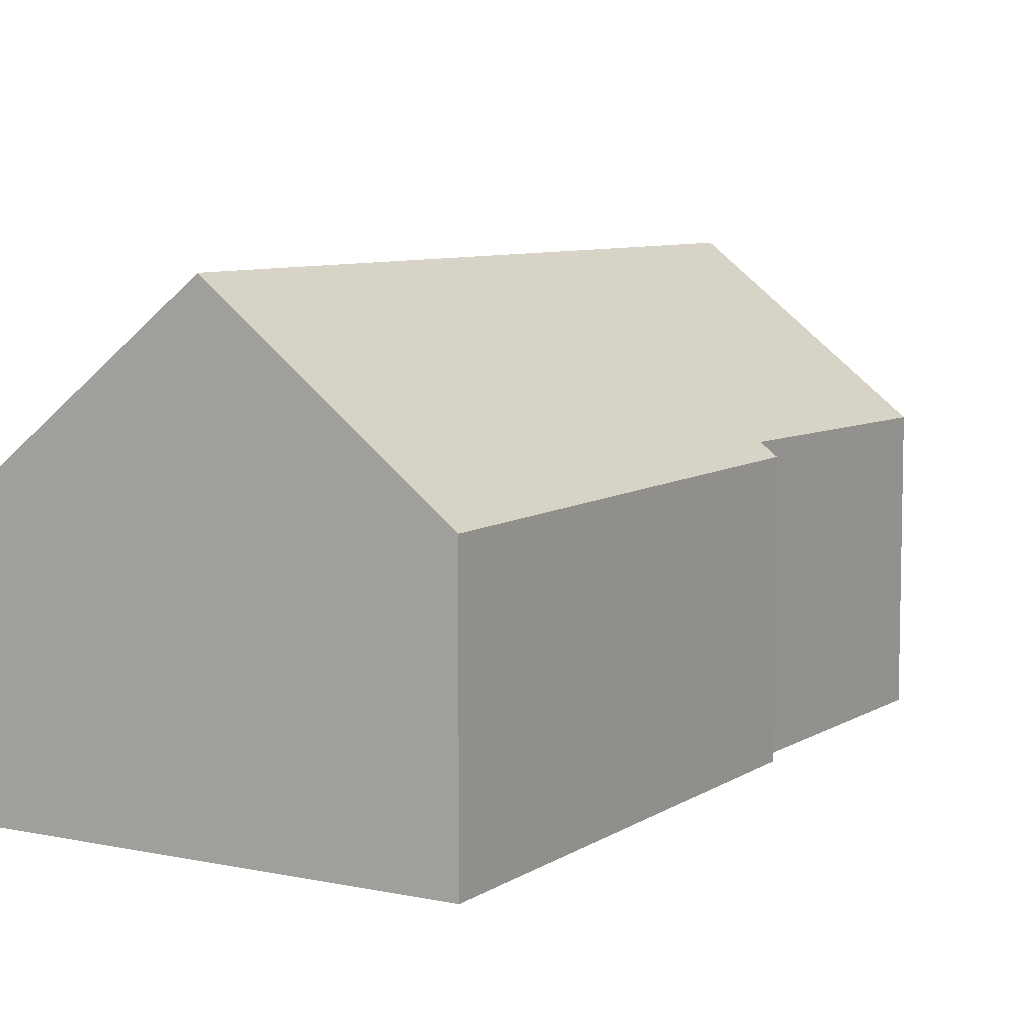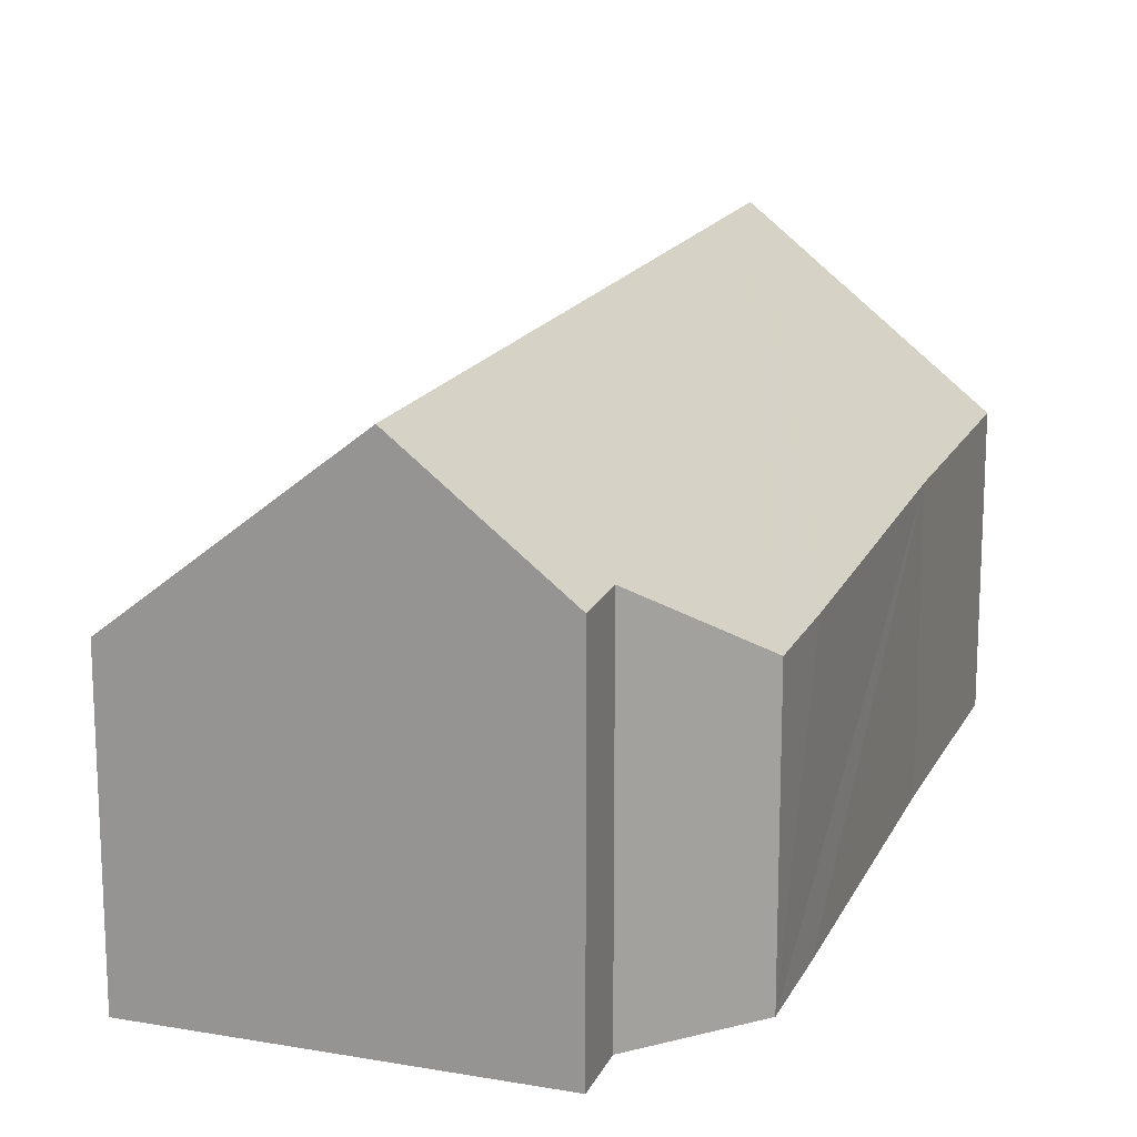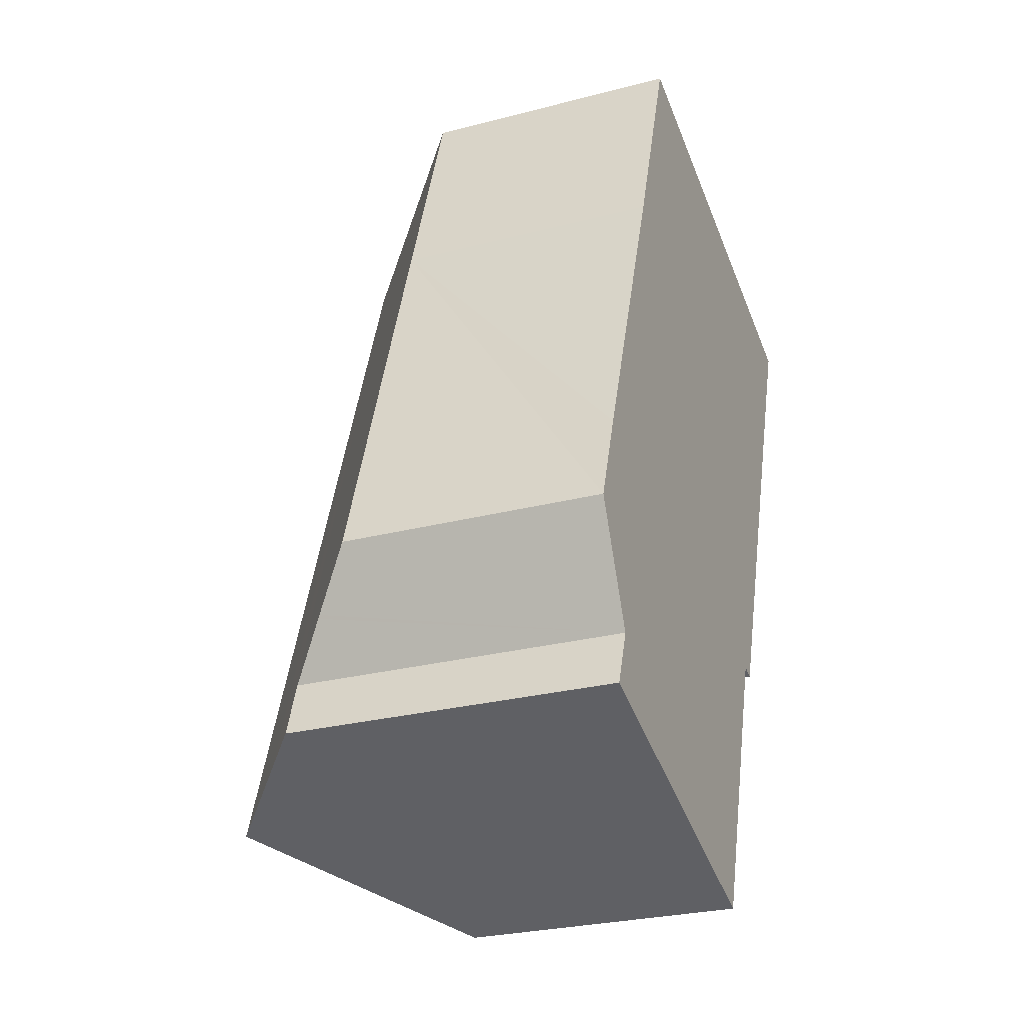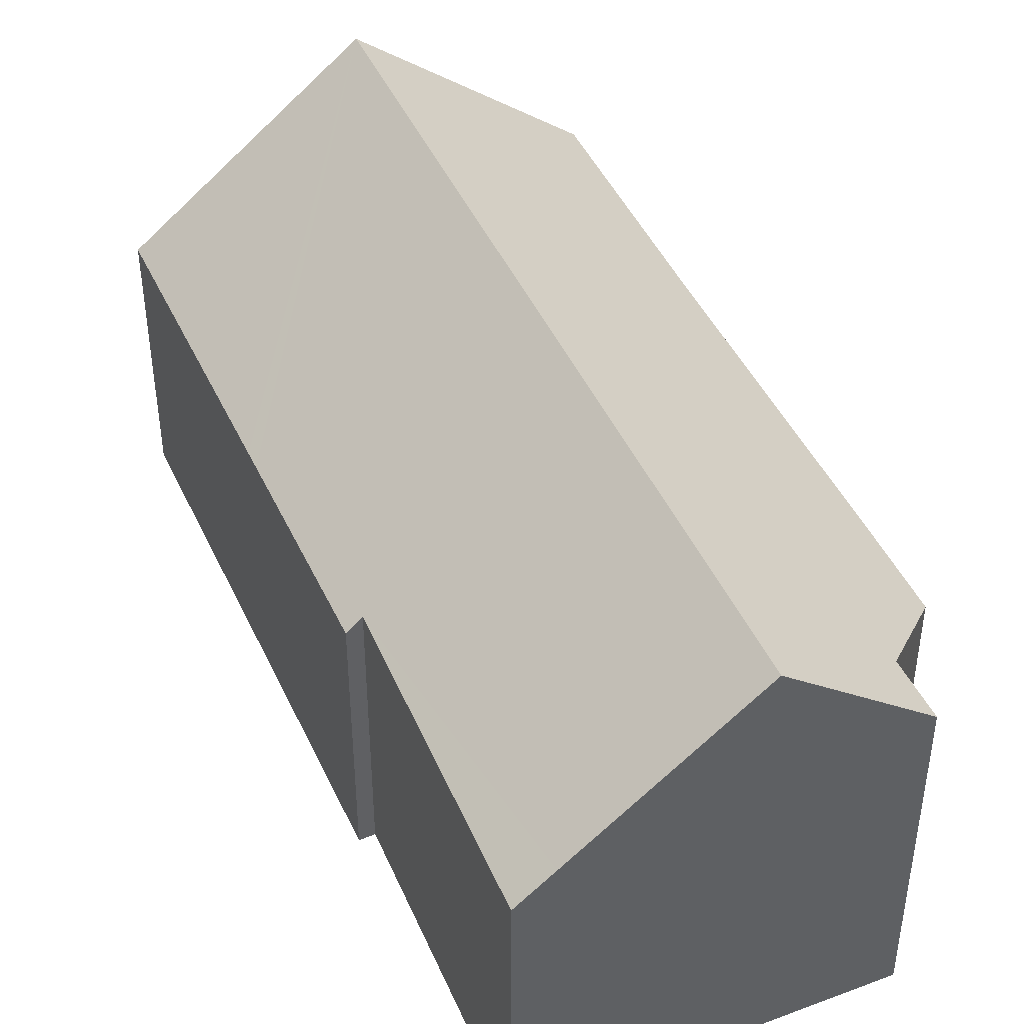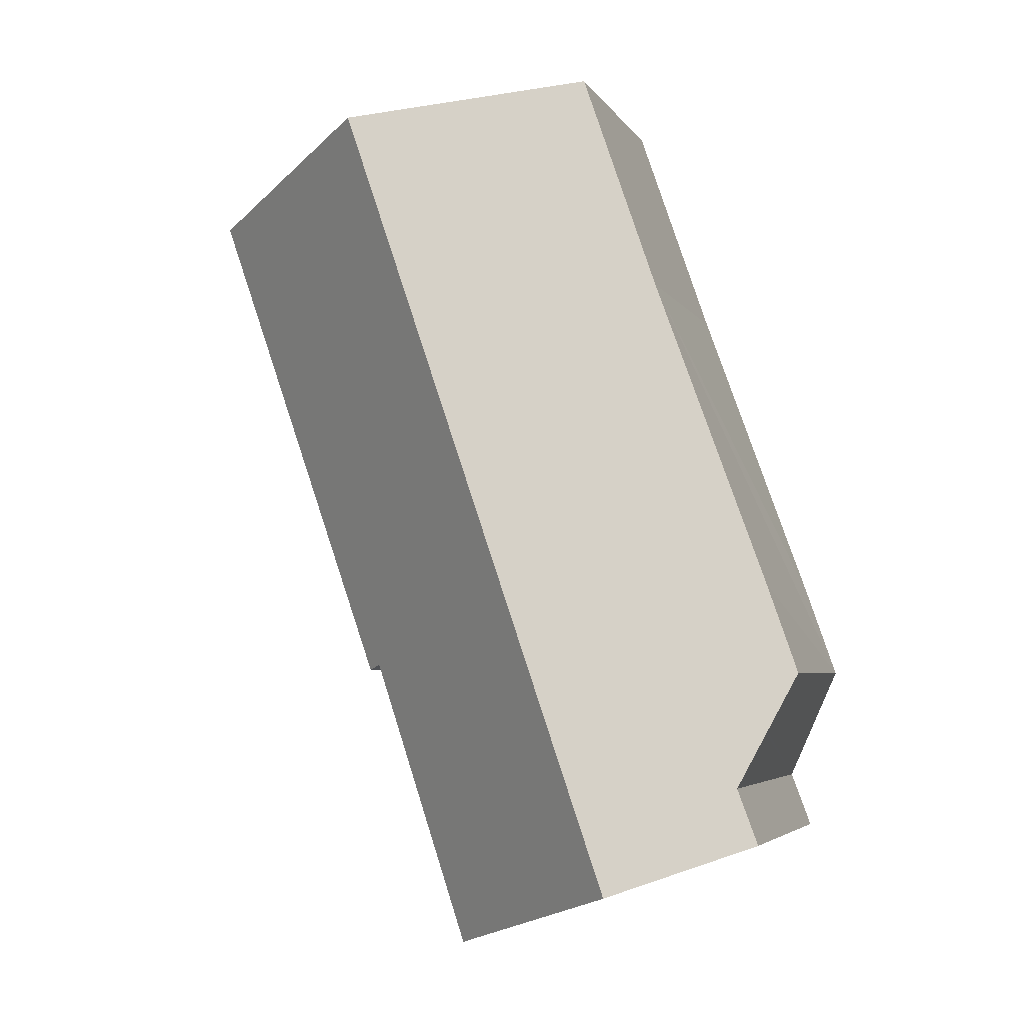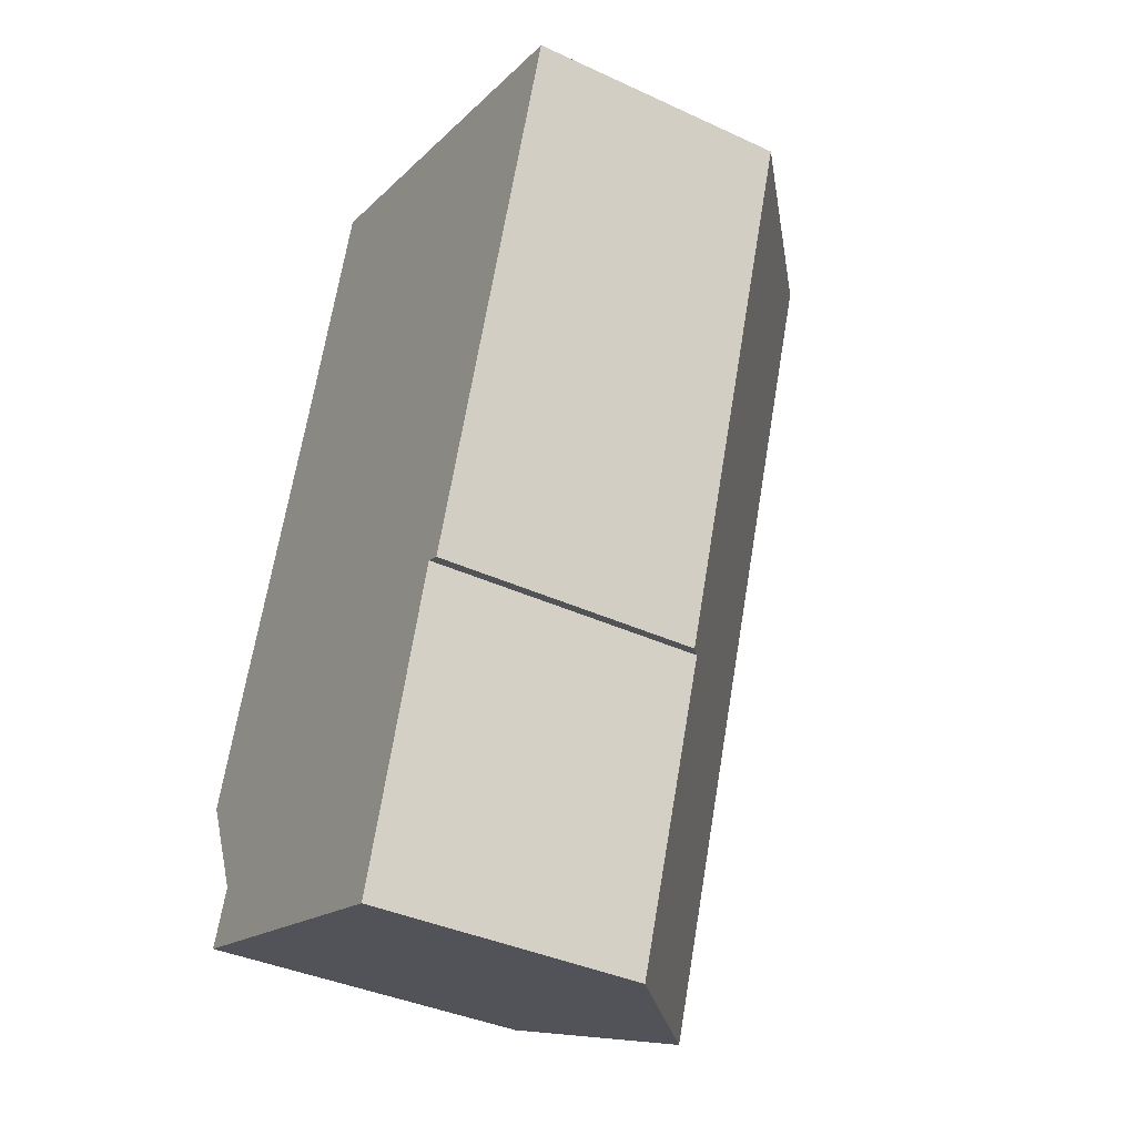
<metadata>
{"format":"obj","ext":"obj","renderer":"f3d","projection":"perspective","resolution":1024,"background":"white","views":[{"elev":7.4,"azim":49.4,"up":"+Y"},{"elev":17.0,"azim":-141.6,"up":"+Y"},{"elev":-27.2,"azim":-68.0,"up":"+Z"},{"elev":45.1,"azim":175.5,"up":"+Y"},{"elev":-4.4,"azim":-163.0,"up":"+Z"},{"elev":-38.0,"azim":59.5,"up":"+Z"}]}
</metadata>
<code>
v  6.989 6.539 -5.887
v  9.789 6.002 0.198
v  7.728 5.925 -6.142
v  3.504 9.436 -4.687
v  9.303 9.436 12.3
v  11.59 5.714 4.328
v  11.72 5.711 4.72
v  13.86 5.665 10.81
v  10.1 5.742 0.074
v  1.53 7.796 -4.008
v  0.668 7.079 -3.711
v  1.115 7.103 -2.496
v  0.596 6.422 -1.333
v  0.566 6.383 -1.267
v  0 5.64 3.453e-16
v  0.694 5.65 1.996
v  3.18 5.753 8.874
v  4.856 5.759 13.76
v  1.115 1.528e-16 -2.496
v  0.668 2.272e-16 -3.711
v  0 0 0
v  0.694 -1.222e-16 1.996
v  3.18 -5.434e-16 8.874
v  4.856 -8.426e-16 13.76
v  0.566 7.758e-17 -1.267
v  0.596 8.162e-17 -1.333
v  9.303 -7.533e-16 12.3
v  13.86 -6.619e-16 10.81
v  11.72 -2.89e-16 4.72
v  11.59 -2.65e-16 4.328
v  10.1 -4.531e-18 0.074
v  9.789 -1.212e-17 0.198
v  7.728 3.761e-16 -6.142
v  1.53 2.454e-16 -4.008
v  6.989 3.605e-16 -5.887
v  3.504 2.87e-16 -4.687
g defaultobject
f 1 2 3
f 2 1 4
f 2 4 5
f 2 5 6
f 6 5 7
f 7 5 8
f 6 9 2
f 10 5 4
f 5 10 11
f 5 11 12
f 5 12 13
f 5 13 14
f 5 14 15
f 5 15 16
f 5 16 17
f 5 17 18
f 11 19 12
f 19 11 20
f 21 16 15
f 16 21 17
f 17 21 22
f 17 22 23
f 17 23 18
f 18 23 24
f 19 13 12
f 13 19 14
f 14 19 15
f 15 19 25
f 15 25 21
f 25 19 26
f 24 5 18
f 5 24 8
f 8 24 27
f 8 27 28
f 28 7 8
f 7 28 29
f 7 29 6
f 6 29 9
f 9 29 30
f 9 30 31
f 32 3 2
f 3 32 33
f 9 32 2
f 32 9 31
f 1 10 4
f 10 1 3
f 10 3 33
f 10 33 11
f 11 33 34
f 11 34 20
f 34 33 35
f 34 35 36
f 30 32 31
f 32 30 19
f 19 30 26
f 26 30 25
f 25 30 21
f 21 30 22
f 22 30 29
f 22 29 28
f 22 28 23
f 23 28 27
f 23 27 24
f 32 35 33
f 35 32 36
f 36 32 34
f 34 32 20
f 20 32 19

</code>
